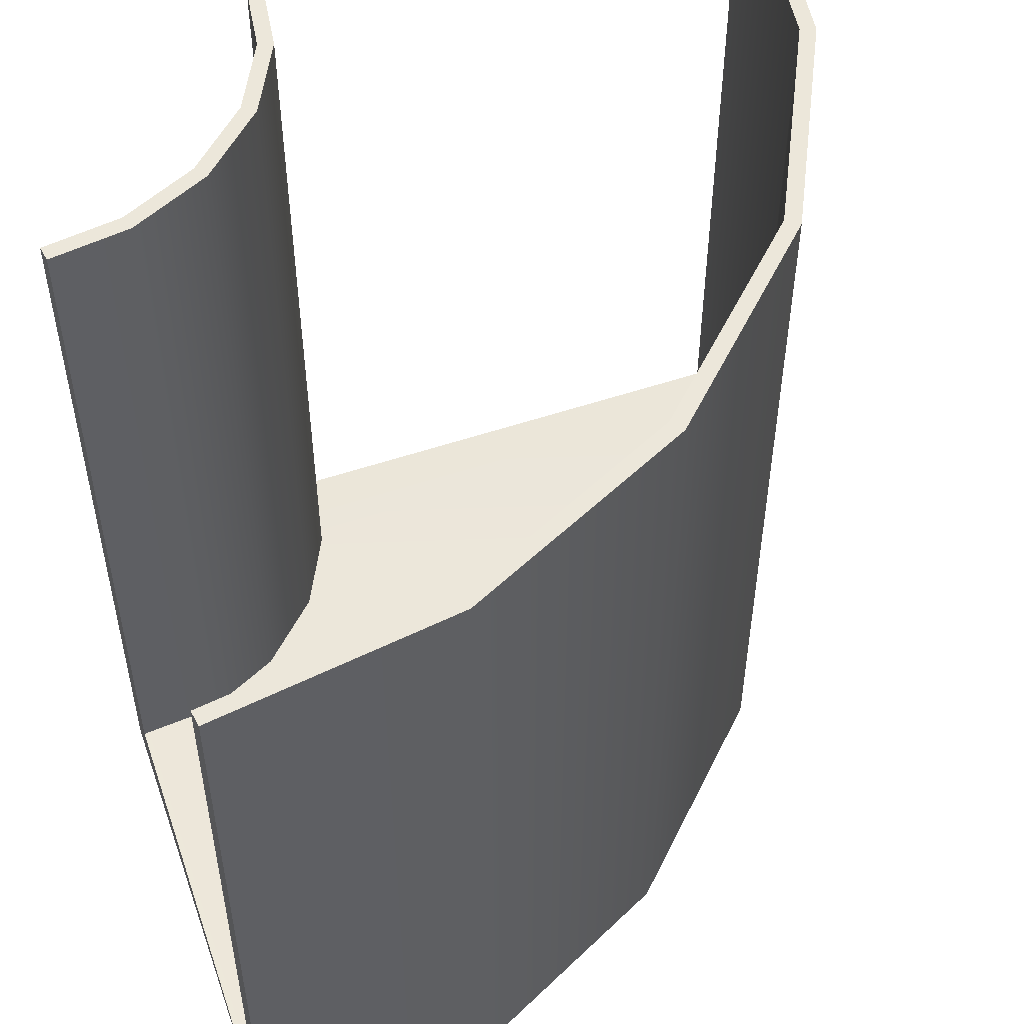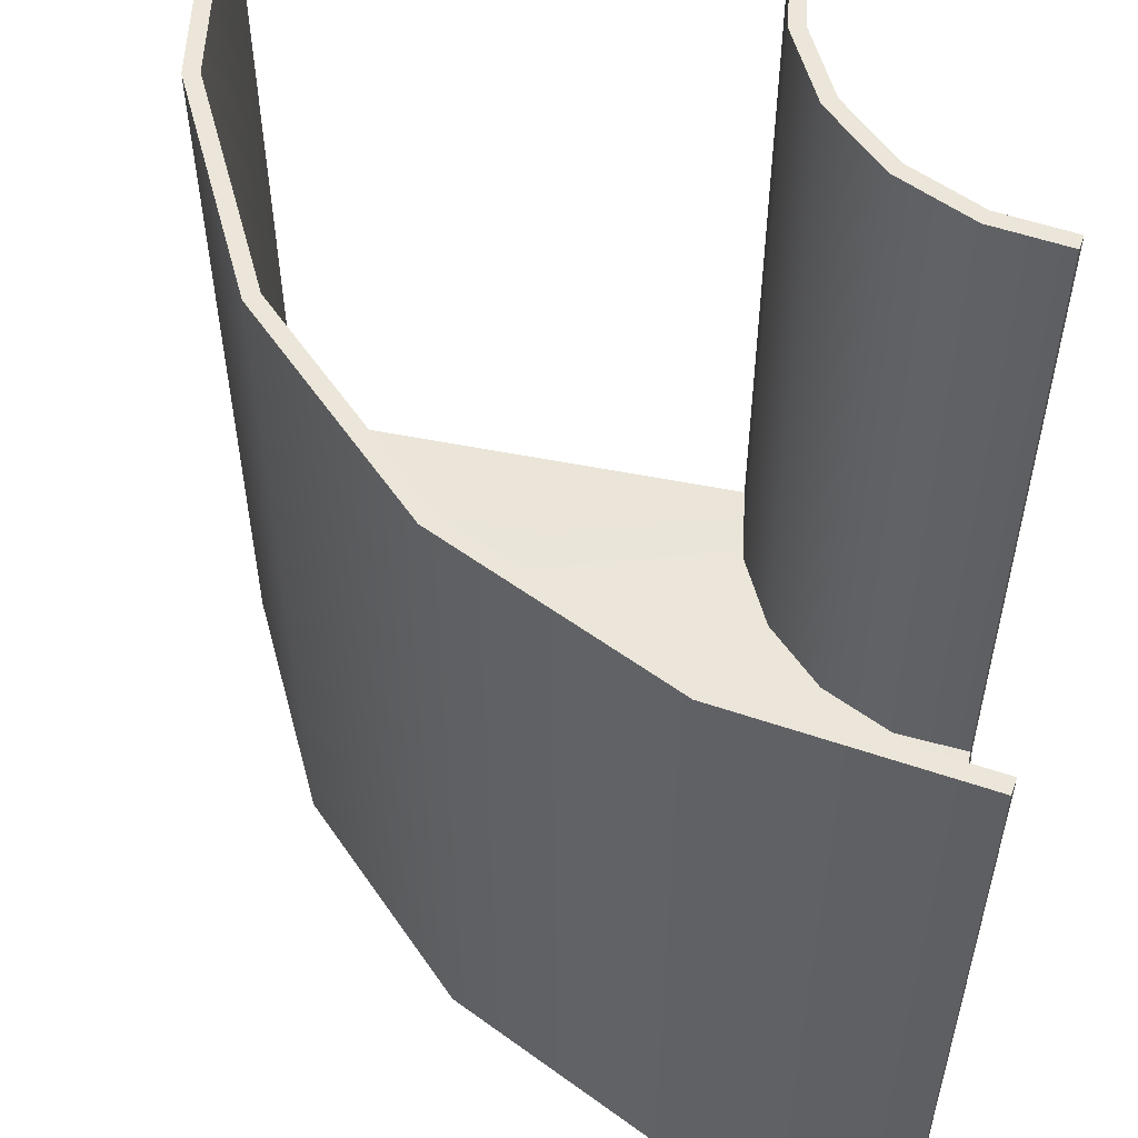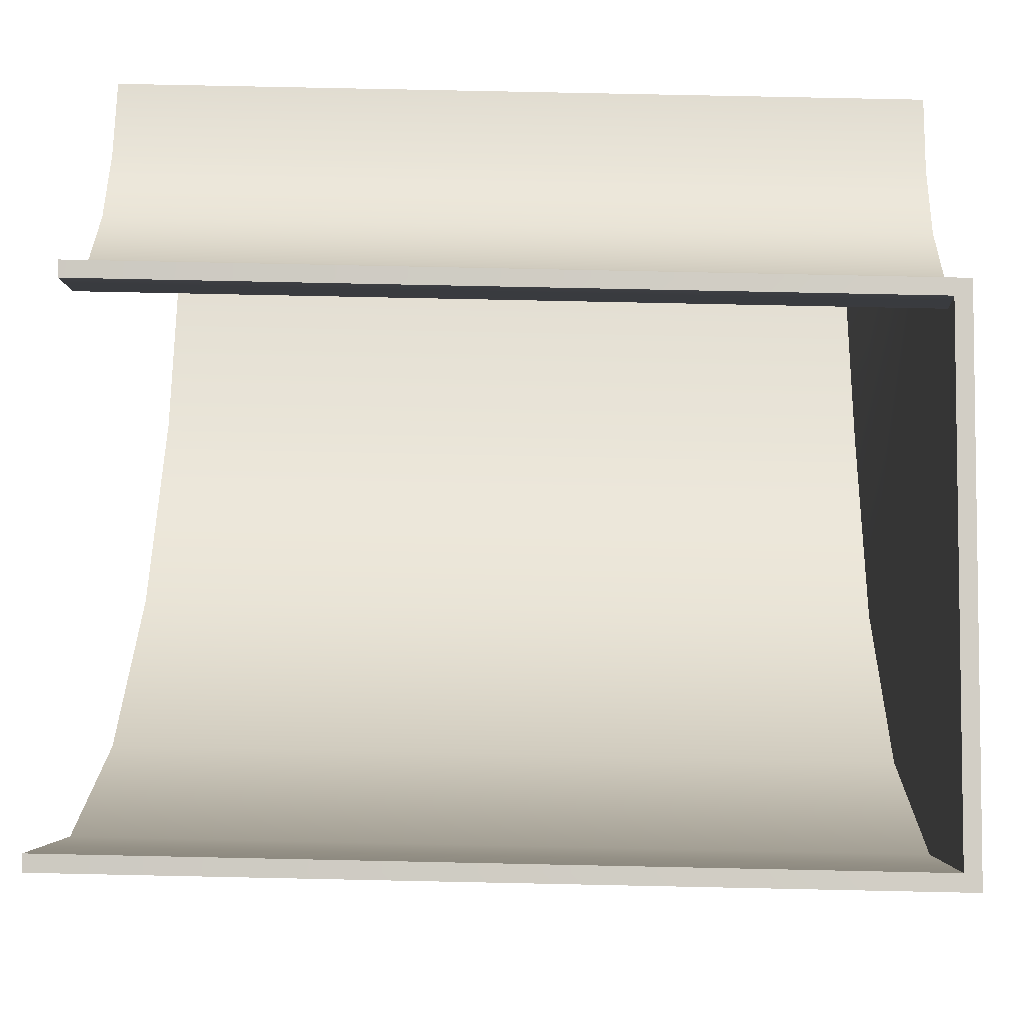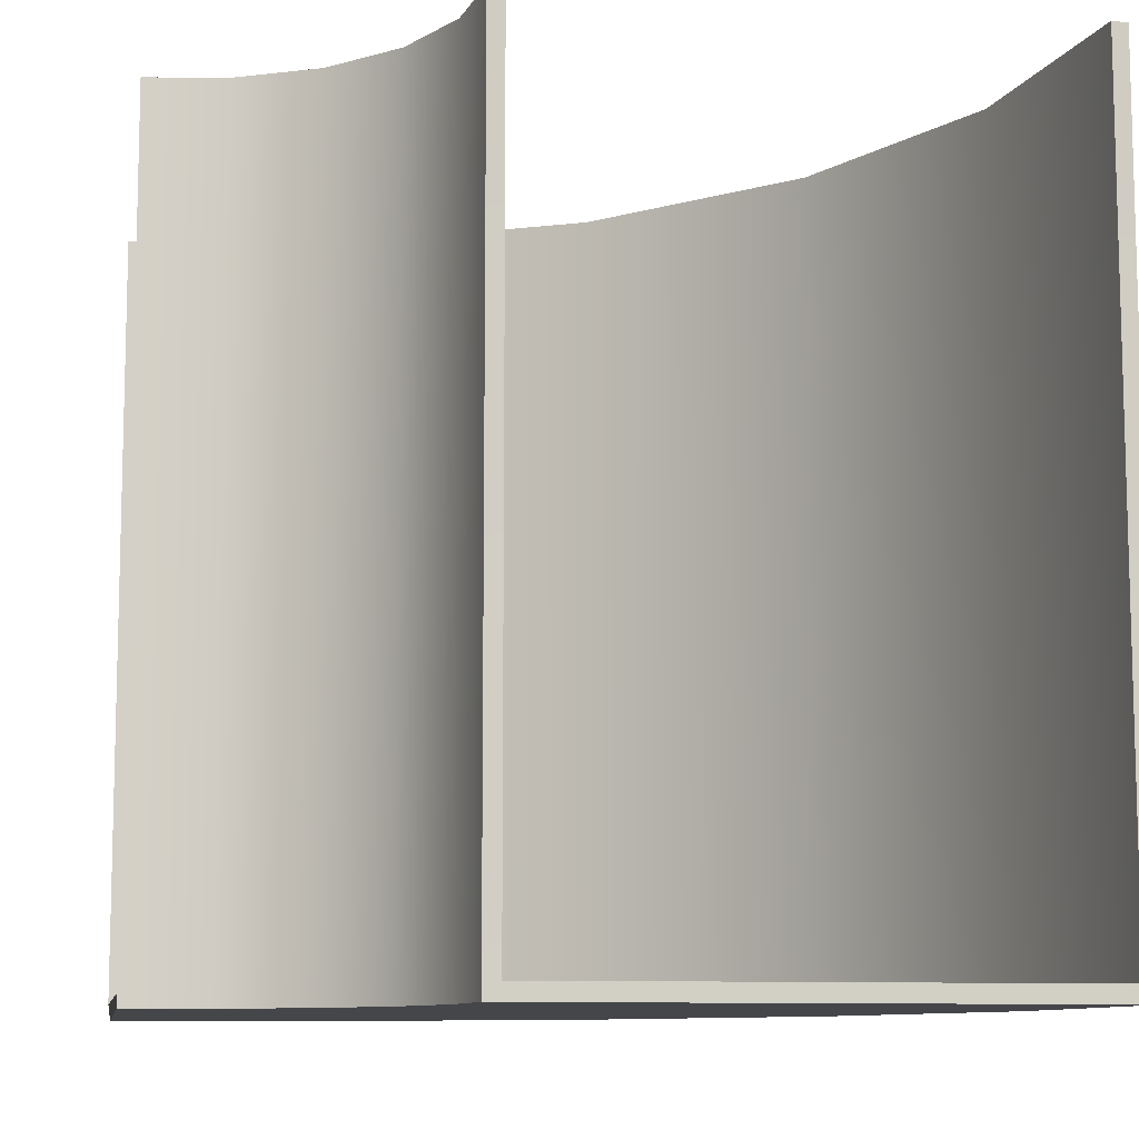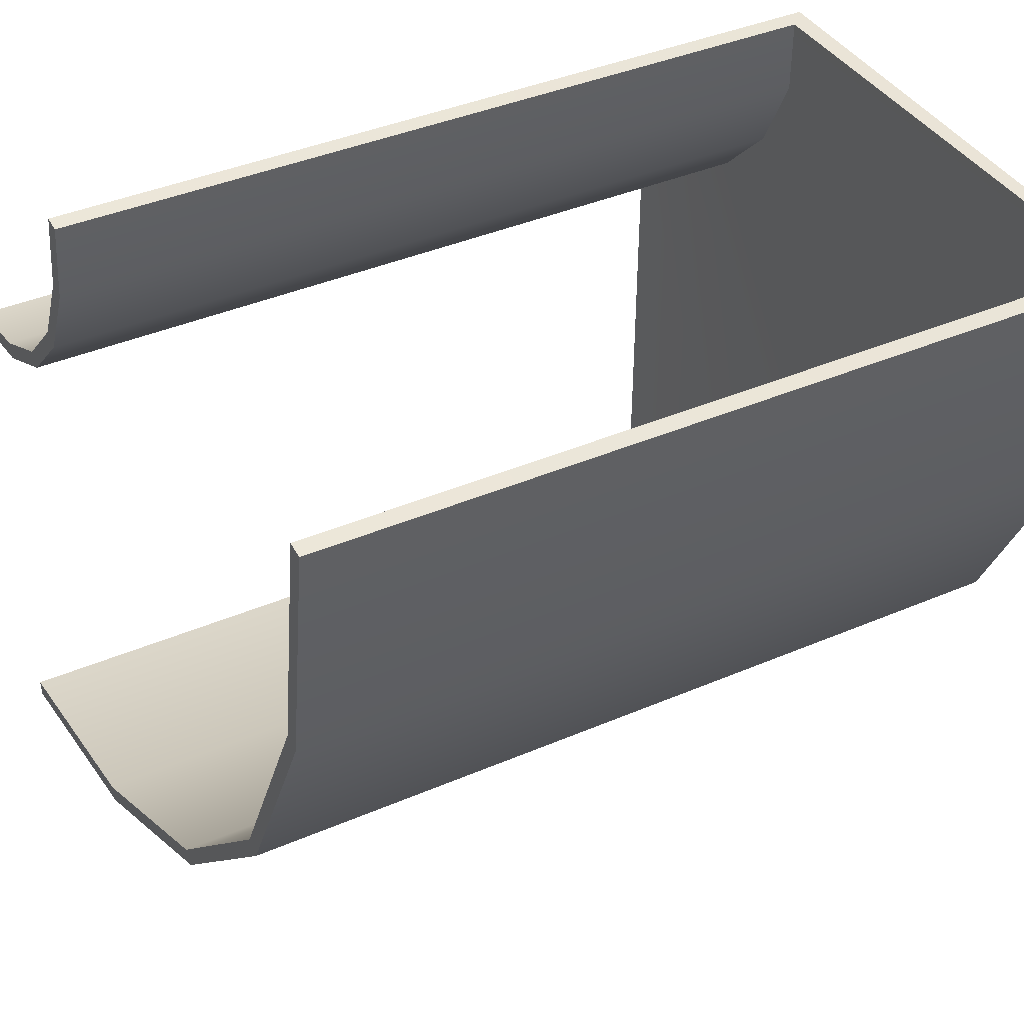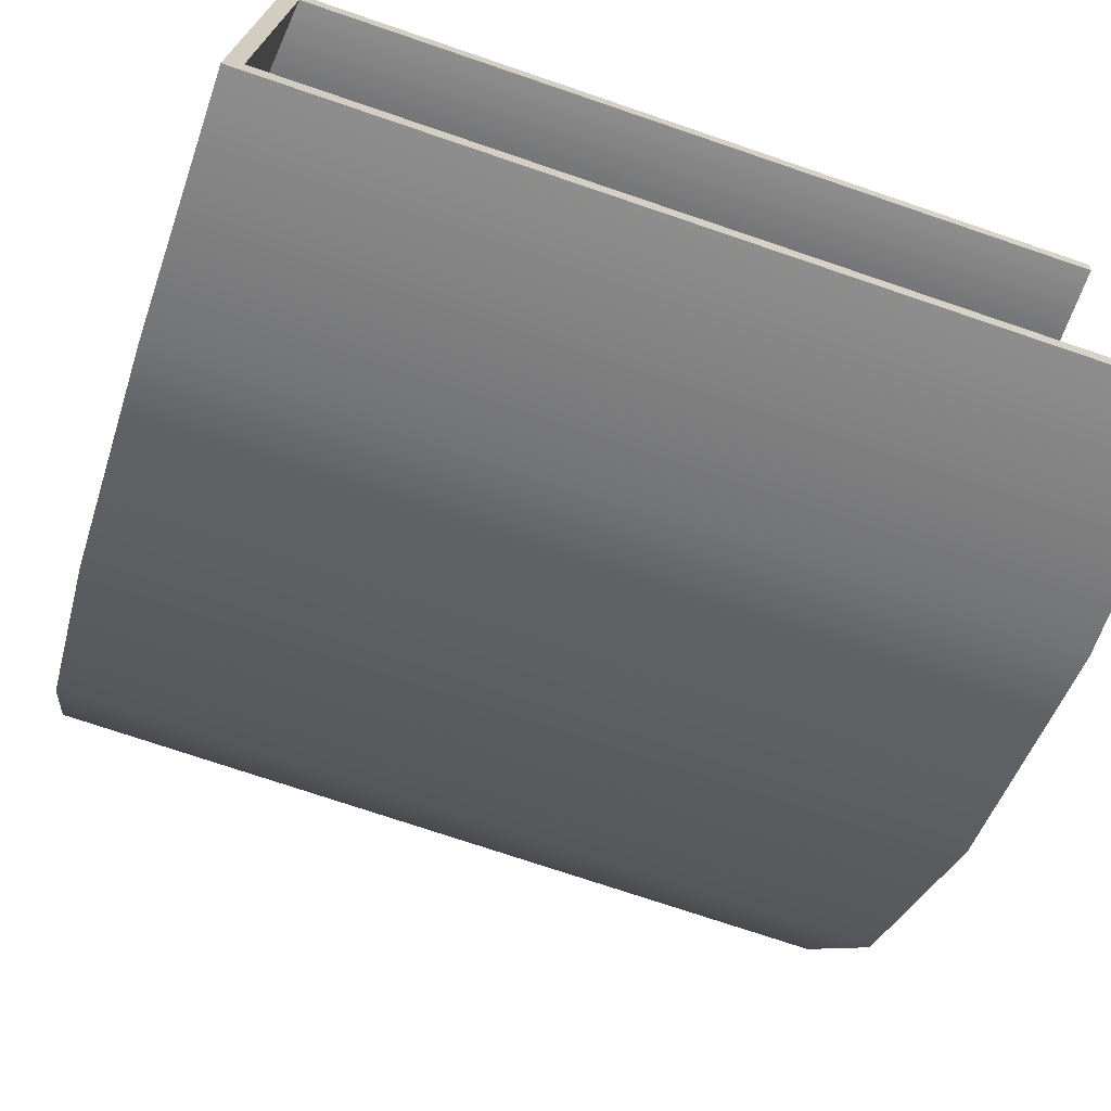
<metadata>
{"format":"obj","ext":"obj","renderer":"f3d","projection":"perspective","resolution":1024,"background":"white","views":[{"elev":52.9,"azim":160.6,"up":"+Y"},{"elev":55.4,"azim":-78.8,"up":"+Y"},{"elev":77.9,"azim":-88.8,"up":"+Z"},{"elev":-9.8,"azim":80.7,"up":"+Y"},{"elev":39.2,"azim":-118.4,"up":"+Z"},{"elev":-73.1,"azim":71.2,"up":"+Z"}]}
</metadata>
<code>
v -345.7 8e-14 -50
v -345.7 150 -50
v -345.7 1.1e-13 50
v -345.7 150 50
v -295.7 -6e-14 100
v -295.7 150 100
v -195.7 -5e-14 100
v -195.7 150 100
v -301.6 150 -43.38
v -258.5 150 -22.07
v -223.6 150 12.83
v -202.3 150 55.93
v -331 150 52.21
v -316.6 150 59.31
v -305 150 70.94
v -297.9 150 85.31
v -330.1 1.537 49.31
v -314.8 1.541 56.84
v -302.5 1.541 69.17
v -295 1.537 84.4
v -302.5 1.537 -40.48
v -260.3 1.541 -19.6
v -226.1 1.541 14.61
v -205.2 1.537 56.84
v -346.1 3 -47.03
v -346.1 150 -47.03
v -345.2 3 47.03
v -345.2 150 47.03
v -292.7 3 99.55
v -292.7 150 99.55
v -198.6 3 100.4
v -198.6 150 100.4
v -302.5 150 -40.48
v -260.3 150 -19.6
v -226.1 150 14.61
v -205.2 150 56.84
v -330.1 150 49.31
v -314.8 150 56.84
v -302.5 150 69.17
v -295 150 84.4
v -331 5e-14 52.21
v -316.6 1e-13 59.31
v -305 -1e-14 70.94
v -297.9 -3e-14 85.31
v -301.6 1e-14 -43.38
v -258.5 8e-14 -22.07
v -223.6 1e-14 12.83
v -202.3 -6e-14 55.93
v 100 -1e-14 -50
v 100 150 -50
v 100 -1.2e-13 50
v 100 150 50
v 50 -1e-13 100
v 50 150 100
v -50 -1e-13 100
v -50 150 100
v 55.93 150 -43.38
v 12.83 150 -22.07
v -22.07 150 12.83
v -43.38 150 55.93
v 85.31 150 52.21
v 70.94 150 59.31
v 59.31 150 70.94
v 52.21 150 85.31
v 84.4 1.537 49.31
v 69.17 1.541 56.84
v 56.84 1.541 69.17
v 49.31 1.537 84.4
v 56.84 1.537 -40.48
v 14.61 1.541 -19.6
v -19.6 1.541 14.61
v -40.48 1.537 56.84
v 100.4 3 -47.03
v 100.4 150 -47.03
v 99.55 3 47.03
v 99.55 150 47.03
v 47.03 3 99.55
v 47.03 150 99.55
v -47.03 3 100.4
v -47.03 150 100.4
v 56.84 150 -40.48
v 14.61 150 -19.6
v -19.6 150 14.61
v -40.48 150 56.84
v 84.4 150 49.31
v 69.17 150 56.84
v 56.84 150 69.17
v 49.31 150 84.4
v 85.31 -1.3e-13 52.21
v 70.94 -1.2e-13 59.31
v 59.31 -1.4e-13 70.94
v 52.21 -1e-13 85.31
v 55.93 -9e-14 -43.38
v 12.83 -0 -22.07
v -22.07 -4e-14 12.83
v -43.38 -8e-14 55.93
o L3
f 65 85 76 75
f 66 86 85 65
f 71 83 84 72
f 67 87 86 66
f 73 74 81 69
f 68 88 87 67
f 77 78 88 68
f 72 84 80 79
f 69 81 82 70
f 70 82 83 71
f 79 77 68 72
f 75 73 69 65
f 72 68 67 71
f 70 66 65 69
f 71 67 66 70
f 61 89 51 52
f 53 55 96 92
f 62 90 89 61
f 49 51 89 93
f 92 96 95 91
f 59 95 96 60
f 63 91 90 62
f 50 49 93 57
f 64 92 91 63
f 90 94 93 89
f 54 53 92 64
f 60 96 55 56
f 57 93 94 58
f 58 94 95 59
f 91 95 94 90
f 75 76 52 51
f 76 85 61 52
f 77 79 55 53
f 85 86 62 61
f 73 75 51 49
f 84 83 59 60
f 86 87 63 62
f 74 73 49 50
f 81 74 50 57
f 87 88 64 63
f 78 77 53 54
f 88 78 54 64
f 79 80 56 55
f 80 84 60 56
f 82 81 57 58
f 83 82 58 59

</code>
